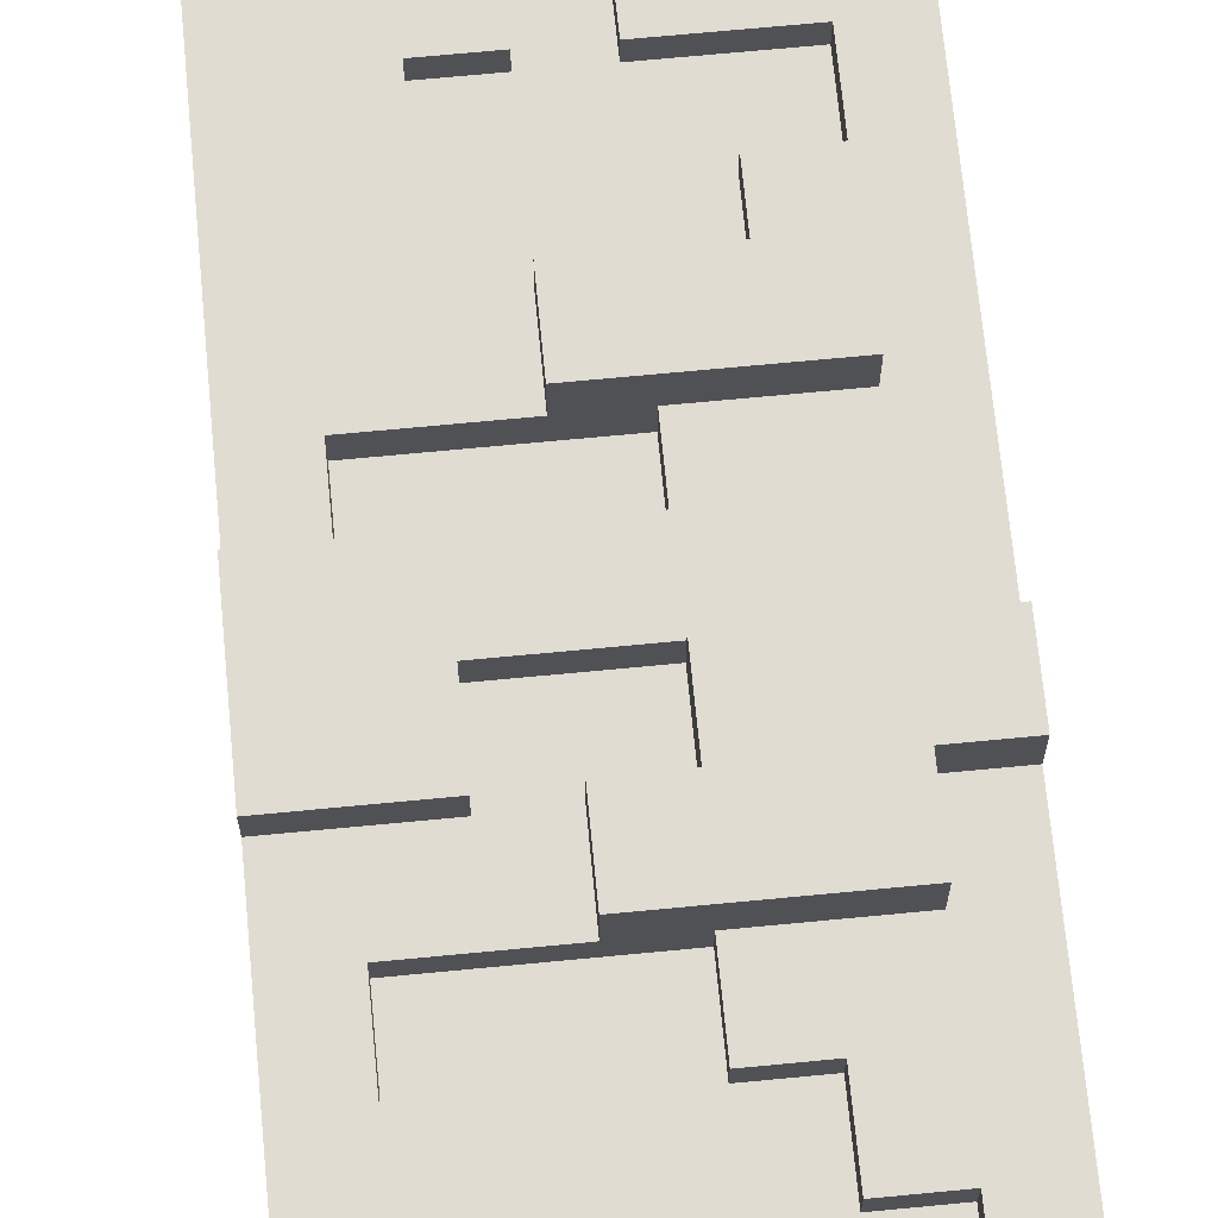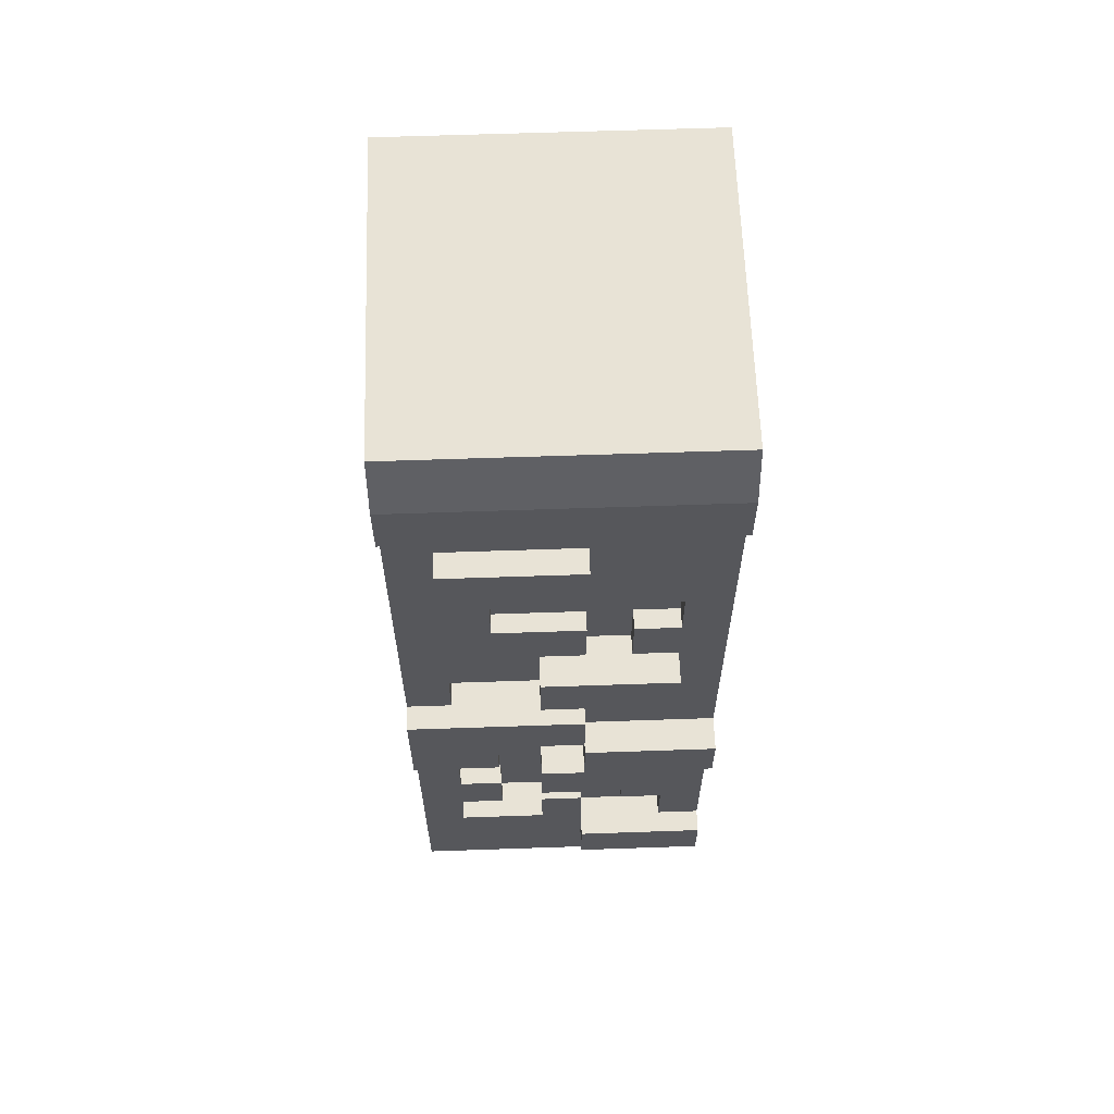
<metadata>
{"format":"obj","ext":"obj","renderer":"f3d","projection":"perspective","resolution":1024,"background":"white","views":[{"elev":69.0,"azim":-5.5,"up":"+Z"},{"elev":62.5,"azim":-2.0,"up":"+Y"}]}
</metadata>
<code>
v 0 0 1
v 1 0 1
v 0.04796 3 0.952
v 0.952 3 0.952
v 0.04796 3 0.04796
v 0.952 3 0.04796
v 0 0 0
v 1 0 0
v 1 2.58 1
v 0 2.58 1
v 0 2.58 0
v 1 2.58 0
v 1 2.471 1
v 0 2.471 1
v 0 2.471 0
v 1 2.471 0
v 1 2.294 1
v 0 2.294 1
v 0 2.294 0
v 1 2.294 0
v 1 2.118 1
v 0 2.118 1
v 0 2.118 0
v 1 2.118 0
v 1 1.941 1
v 0 1.941 1
v 0 1.941 0
v 1 1.941 0
v 1 1.765 1
v 0 1.765 1
v 0 1.765 0
v 1 1.765 0
v 1 1.588 1
v 0 1.588 1
v 0 1.588 0
v 1 1.588 0
v 1 1.412 1
v 0 1.412 1
v 0 1.412 0
v 1 1.412 0
v 1 1.235 1
v 0 1.235 1
v 0 1.235 0
v 1 1.235 0
v 1 1.059 1
v 0 1.059 1
v 0 1.059 0
v 1 1.059 0
v 1 0.8824 1
v 0 0.8824 1
v 0 0.8824 0
v 1 0.8824 0
v 1 0.7059 1
v 0 0.7059 1
v 0 0.7059 0
v 1 0.7059 0
v 1 0.5294 1
v 0 0.5294 1
v 0 0.5294 0
v 1 0.5294 0
v 1 0.3529 1
v 0 0.3529 1
v 0 0.3529 0
v 1 0.3529 0
v 1 0.1765 1
v 0 0.1765 1
v 0 0.1765 0
v 1 0.1765 0
v 0.8229 3 0.952
v 0.8229 3 0.04796
v 0.8571 2.58 0
v 0.8571 2.471 0
v 0.8571 2.294 0
v 0.8571 2.118 0
v 0.8571 1.941 0
v 0.8571 1.765 0
v 0.8571 1.588 0
v 0.8571 1.412 0
v 0.8571 1.235 0
v 0.8571 1.059 0
v 0.8571 0.8824 0
v 0.8571 0.7059 0
v 0.8571 0.5294 0
v 0.8571 0.3529 0
v 0.8571 0.1765 0
v 0.8571 0 0
v 0.8571 0 1
v 0.8571 0.1765 1
v 0.8571 0.3529 1
v 0.8571 0.5294 1
v 0.8571 0.7059 1
v 0.8571 0.8824 1
v 0.8571 1.059 1
v 0.8571 1.235 1
v 0.8571 1.412 1
v 0.8571 1.588 1
v 0.8571 1.765 1
v 0.8571 1.941 1
v 0.8571 2.118 1
v 0.8571 2.294 1
v 0.8571 2.471 1
v 0.8571 2.58 1
v 0.6937 3 0.952
v 0.6937 3 0.04796
v 0.7143 2.58 0
v 0.7143 2.471 0
v 0.7143 2.294 0
v 0.7143 2.118 0
v 0.7143 1.941 0
v 0.7143 1.765 0
v 0.7143 1.588 0
v 0.7143 1.412 0
v 0.7143 1.235 0
v 0.7143 1.059 0
v 0.7143 0.8824 0
v 0.7143 0.7059 0
v 0.7143 0.5294 0
v 0.7143 0.3529 0
v 0.7143 0.1749 0
v 0.7143 0 0
v 0.7143 0 1
v 0.7143 0.1765 1
v 0.7143 0.3529 1
v 0.7143 0.5294 1
v 0.7143 0.7059 1
v 0.7143 0.8824 1
v 0.7143 1.235 1
v 0.7143 1.412 1
v 0.7143 1.588 1
v 0.7143 1.765 1
v 0.7143 1.941 1
v 0.7143 2.118 1
v 0.7143 2.294 1
v 0.7143 2.471 1
v 0.7143 2.58 1
v 0.5646 3 0.952
v 0.5646 3 0.04796
v 0.5714 2.58 0
v 0.5714 2.471 0
v 0.5714 2.294 0
v 0.5714 1.941 0
v 0.5714 1.765 0
v 0.5714 1.588 0
v 0.5714 1.412 0
v 0.5714 1.235 0
v 0.5714 1.059 0
v 0.5714 0.8824 0
v 0.5714 0.7059 0
v 0.5714 0.5294 0
v 0.5714 0.3529 0
v 0.5714 0 0
v 0.5714 0 1
v 0.5714 0.1765 1
v 0.5714 0.3529 1
v 0.5714 0.5294 1
v 0.5714 0.7059 1
v 0.5714 0.8824 1
v 0.5714 1.059 1
v 0.5714 1.235 1
v 0.5714 1.412 1
v 0.5714 1.588 1
v 0.5714 1.765 1
v 0.5727 1.941 1
v 0.5727 2.294 1
v 0.5714 2.471 1
v 0.5714 2.58 1
v 0.4354 3 0.952
v 0.4354 3 0.04796
v 0.4286 2.58 0
v 0.4286 2.471 0
v 0.4286 2.294 0
v 0.4286 2.118 0
v 0.4286 1.941 0
v 0.4286 1.765 0
v 0.4286 1.588 0
v 0.4286 1.412 0
v 0.4286 1.235 0
v 0.4286 1.061 0
v 0.4286 0.8824 0
v 0.4286 0.7059 0
v 0.4286 0.5294 0
v 0.4286 0.3529 0
v 0.4286 0.1749 0
v 0.4286 0 0
v 0.4286 0 1
v 0.4286 0.1765 1
v 0.4286 0.3529 1
v 0.4286 0.5294 1
v 0.4286 0.8824 1
v 0.4286 1.059 1
v 0.4286 1.235 1
v 0.4286 1.412 1
v 0.4286 1.588 1
v 0.4286 1.765 1
v 0.4286 1.941 1
v 0.4286 2.118 1
v 0.4286 2.294 1
v 0.4286 2.471 1
v 0.4286 2.58 1
v 0.3063 3 0.952
v 0.3063 3 0.04796
v 0.2857 2.58 0
v 0.2857 2.471 0
v 0.2857 2.294 0
v 0.2857 2.118 0
v 0.2857 1.941 0
v 0.2862 1.765 0
v 0.2862 1.412 0
v 0.2857 1.235 0
v 0.2857 0.8824 0
v 0.2857 0.7059 0
v 0.2857 0.5294 0
v 0.2857 0.3529 0
v 0.2857 0.1765 0
v 0.2857 0 0
v 0.2857 0 1
v 0.2857 0.1765 1
v 0.2857 0.3529 1
v 0.2857 0.5294 1
v 0.2857 0.7059 1
v 0.2857 0.8824 1
v 0.2857 1.059 1
v 0.2857 1.235 1
v 0.2857 1.412 1
v 0.2857 1.588 1
v 0.2857 1.765 1
v 0.2857 1.941 1
v 0.2857 2.118 1
v 0.2857 2.294 1
v 0.2857 2.471 1
v 0.2857 2.58 1
v 0.1771 3 0.952
v 0.1771 3 0.04796
v 0.1429 2.58 0
v 0.1429 2.471 0
v 0.1429 2.294 0
v 0.1429 2.118 0
v 0.1429 1.941 0
v 0.1429 1.765 0
v 0.1429 1.588 0
v 0.1429 1.412 0
v 0.1429 1.235 0
v 0.1429 1.061 0
v 0.1429 0.8824 0
v 0.1429 0.7059 0
v 0.1429 0.5294 0
v 0.1429 0.3529 0
v 0.1429 0.1765 0
v 0.1429 0 0
v 0.1429 0 1
v 0.1429 0.1765 1
v 0.1429 0.3529 1
v 0.1429 0.5294 1
v 0.1429 0.7059 1
v 0.1429 0.8824 1
v 0.1429 1.059 1
v 0.1429 1.412 1
v 0.1429 1.588 1
v 0.1429 1.765 1
v 0.1429 1.941 1
v 0.1429 2.118 1
v 0.1429 2.294 1
v 0.1429 2.471 1
v 0.1429 2.58 1
v 0.1429 2.824 1.069
v 0 2.824 1.069
v 0.1429 3 1.015
v 0 3 1.015
v 0 2.824 -0.0692
v 0 3 -0.0146
v 0.1429 3 -0.0146
v 0.1429 2.824 -0.0692
v 1 2.824 -0.0692
v 1 2.824 1.069
v 1 3 -0.0146
v 1 3 1.015
v 0.1429 2.647 1.069
v 0 2.647 1.069
v 0 2.647 -0.0692
v 0.1429 2.647 -0.0692
v 1 2.647 -0.0692
v 1 2.647 1.069
v 0.8571 3 -0.0146
v 0.8571 2.824 -0.0692
v 0.8571 2.647 -0.0692
v 0.8571 2.647 1.069
v 0.8571 2.824 1.069
v 0.8571 3 1.015
v 0.7143 3 -0.0146
v 0.7143 2.824 -0.0692
v 0.7143 2.647 -0.0692
v 0.7143 2.647 1.069
v 0.7143 2.824 1.069
v 0.7143 3 1.015
v 0.5714 3 -0.0146
v 0.5714 2.824 -0.0692
v 0.5714 2.647 -0.0692
v 0.5714 2.647 1.069
v 0.5714 2.824 1.069
v 0.5714 3 1.015
v 0.4286 3 -0.0146
v 0.4286 2.824 -0.0692
v 0.4286 2.647 -0.0692
v 0.4286 2.647 1.069
v 0.4286 2.824 1.069
v 0.4286 3 1.015
v 0.2857 3 -0.0146
v 0.2857 2.824 -0.0692
v 0.2857 2.647 -0.0692
v 0.2857 2.647 1.069
v 0.2857 2.824 1.069
v 0.2857 3 1.015
v 0.4286 2.294 1.081
v 0.4286 2.471 1.081
v 0.5714 2.294 1.081
v 0.5714 2.471 1.081
v 0.2857 2.294 1.081
v 0.2857 2.471 1.081
v 0.1429 2.294 1.081
v 0.1429 2.471 1.081
v 0.7143 1.588 1.102
v 0.7143 1.765 1.102
v 0.8571 1.588 1.102
v 0.8571 1.765 1.102
v 0.5714 1.588 1.102
v 0.5714 1.765 1.102
v 0.4286 1.588 1.102
v 0.4286 1.765 1.102
v 0.4286 1.412 0.9157
v 0.4286 1.588 0.9157
v 0.5714 1.412 0.9157
v 0.5714 1.588 0.9157
v 0.2857 1.412 0.9157
v 0.2857 1.588 0.9157
v 0.1429 1.412 0.9157
v 0.1429 1.588 0.9157
v 0.8571 1.059 1.109
v 0.8571 1.235 1.109
v 1 1.059 1.109
v 1 1.235 1.109
v 0.7143 0.8824 1.109
v 0.7143 1.059 1.109
v 0.8571 0.8824 1.109
v 0.7143 1.235 1.109
v 0.5714 0.8824 1.109
v 0.5714 1.059 1.109
v 0.5714 1.235 1.109
v 0.4286 0.8824 1.109
v 0.4286 1.059 1.109
v 0.7143 0.3529 0.9325
v 0.7143 0.5294 0.9325
v 0.8571 0.3529 0.9325
v 0.8571 0.5294 0.9325
v 0.5714 0.3529 0.9325
v 0.5714 0.5294 0.9325
v 0.5714 0.7059 0.9325
v 0.7143 0.7059 0.9325
v 0.4286 0.5294 0.9325
v 0.4286 0.7059 0.9325
v 0.4286 0.8824 0.9325
v 0.5714 0.8824 0.9325
v 0.2857 0.5294 0.9325
v 0.2857 0.7059 0.9325
v 0.2857 0.8824 0.9325
v 0.1429 0.7059 0.9325
v 0.1429 0.8824 0.9325
v 0.2857 0.3529 1.061
v 0.2857 0.5294 1.061
v 0.4286 0.3529 1.061
v 0.4286 0.5294 1.061
v 0.1429 0.3529 1.061
v 0.1429 0.5294 1.061
v 0.8571 0.1765 1.075
v 0.8571 0.3529 1.075
v 1 0.1765 1.075
v 1 0.3529 1.075
v 0.7143 0.1765 1.075
v 0.7143 0.3529 1.075
v 0.5714 0.1765 1.075
v 0.5714 0.3529 1.075
v 0.1429 1.235 1.08
v 0 1.235 1.08
v 0.1429 1.412 1.08
v 0 1.412 1.08
v 0.1429 1.059 1.08
v 0 1.059 1.08
v 0.4286 1.235 1.08
v 0.4286 1.412 1.08
v 0.5714 1.235 1.08
v 0.5714 1.412 1.08
v 0.2857 1.235 1.08
v 0.2857 1.412 1.08
v 0.2857 1.059 1.08
v 0.2867 1.588 0
v 0.2857 1.063 0
v 0.5714 0.1733 0
v 0.574 2.118 1
v 0.5714 2.118 0
v 0.7143 1.941 0.9359
v 0.7143 2.118 0.9359
v 0.8571 2.118 0.9359
v 0.8571 1.941 0.9359
v 0.4286 1.941 0.9359
v 0.2857 1.941 0.9359
v 0.2857 2.118 0.9359
v 0.4286 2.118 0.9359
v 0.7143 1.765 0.9359
v 0.5714 1.765 0.9359
v 0.5727 1.941 0.9359
v 0.4286 2.294 0.9359
v 0.5727 2.294 0.9359
v 0.574 2.118 0.9359
f 1 250 66
f 66 250 251
f 3 232 5
f 5 232 233
f 67 248 7
f 7 248 249
f 7 249 1
f 1 249 250
f 2 8 65
f 65 8 68
f 7 1 67
f 67 1 66
f 266 265 268
f 268 265 267
f 269 266 270
f 270 266 268
f 270 271 269
f 269 271 272
f 274 273 276
f 276 273 275
f 278 277 266
f 266 277 265
f 279 278 269
f 269 278 266
f 269 272 279
f 279 272 280
f 282 281 274
f 274 281 273
f 14 263 10
f 10 263 264
f 15 14 11
f 11 14 10
f 11 234 15
f 15 234 235
f 13 16 9
f 9 16 12
f 18 262 14
f 14 262 263
f 19 18 15
f 15 18 14
f 15 235 19
f 19 235 236
f 17 20 13
f 13 20 16
f 22 261 18
f 18 261 262
f 23 22 19
f 19 22 18
f 19 236 23
f 23 236 237
f 21 24 17
f 17 24 20
f 26 260 22
f 22 260 261
f 27 26 23
f 23 26 22
f 23 237 27
f 27 237 238
f 25 28 21
f 21 28 24
f 30 259 26
f 26 259 260
f 31 30 27
f 27 30 26
f 27 238 31
f 31 238 239
f 29 32 25
f 25 32 28
f 34 258 30
f 30 258 259
f 35 34 31
f 31 34 30
f 31 239 35
f 35 239 240
f 33 36 29
f 29 36 32
f 38 257 34
f 34 257 258
f 39 38 35
f 35 38 34
f 35 240 39
f 39 240 241
f 37 40 33
f 33 40 36
f 382 381 384
f 384 381 383
f 43 42 39
f 39 42 38
f 39 241 43
f 43 241 242
f 41 44 37
f 37 44 40
f 386 385 382
f 382 385 381
f 47 46 43
f 43 46 42
f 242 243 43
f 43 243 47
f 45 48 41
f 41 48 44
f 50 255 46
f 46 255 256
f 51 50 47
f 47 50 46
f 243 244 47
f 47 244 51
f 49 52 45
f 45 52 48
f 54 254 50
f 50 254 255
f 55 54 51
f 51 54 50
f 51 244 55
f 55 244 245
f 53 56 49
f 49 56 52
f 58 253 54
f 54 253 254
f 59 58 55
f 55 58 54
f 55 245 59
f 59 245 246
f 57 60 53
f 53 60 56
f 62 252 58
f 58 252 253
f 63 62 59
f 59 62 58
f 59 246 63
f 63 246 247
f 61 64 57
f 57 64 60
f 66 251 62
f 62 251 252
f 67 66 63
f 63 66 62
f 63 247 67
f 67 247 248
f 65 68 61
f 61 68 64
f 69 4 70
f 70 4 6
f 284 283 273
f 273 283 275
f 285 284 281
f 281 284 273
f 72 71 16
f 16 71 12
f 73 72 20
f 20 72 16
f 74 73 24
f 24 73 20
f 75 74 28
f 28 74 24
f 76 75 32
f 32 75 28
f 77 76 36
f 36 76 32
f 78 77 40
f 40 77 36
f 79 78 44
f 44 78 40
f 80 79 48
f 48 79 44
f 81 80 52
f 52 80 48
f 82 81 56
f 56 81 52
f 83 82 60
f 60 82 56
f 84 83 64
f 64 83 60
f 85 84 68
f 68 84 64
f 86 85 8
f 8 85 68
f 87 86 2
f 2 86 8
f 88 87 65
f 65 87 2
f 374 373 376
f 376 373 375
f 90 89 57
f 57 89 61
f 91 90 53
f 53 90 57
f 92 91 49
f 49 91 53
f 93 92 45
f 45 92 49
f 338 337 340
f 340 337 339
f 95 94 37
f 37 94 41
f 96 95 33
f 33 95 37
f 97 96 29
f 29 96 33
f 98 97 25
f 25 97 29
f 99 98 21
f 21 98 25
f 100 99 17
f 17 99 21
f 101 100 13
f 13 100 17
f 102 101 9
f 9 101 13
f 287 286 274
f 274 286 282
f 288 287 276
f 276 287 274
f 103 69 104
f 104 69 70
f 290 289 284
f 284 289 283
f 291 290 285
f 285 290 284
f 106 105 72
f 72 105 71
f 107 106 73
f 73 106 72
f 109 108 75
f 75 108 74
f 111 110 77
f 77 110 76
f 112 111 78
f 78 111 77
f 114 113 80
f 80 113 79
f 117 116 83
f 83 116 82
f 120 119 86
f 86 119 85
f 121 120 87
f 87 120 86
f 122 121 88
f 88 121 87
f 378 377 374
f 374 377 373
f 351 350 353
f 353 350 352
f 125 124 91
f 91 124 90
f 126 125 92
f 92 125 91
f 342 341 337
f 337 341 343
f 344 342 338
f 338 342 337
f 128 127 95
f 95 127 94
f 129 128 96
f 96 128 95
f 322 321 324
f 324 321 323
f 400 399 401
f 401 399 402
f 134 133 101
f 101 133 100
f 135 134 102
f 102 134 101
f 293 292 287
f 287 292 286
f 294 293 288
f 288 293 287
f 136 103 137
f 137 103 104
f 296 295 290
f 290 295 289
f 297 296 291
f 291 296 290
f 139 138 106
f 106 138 105
f 143 142 111
f 111 142 110
f 147 146 115
f 115 146 114
f 149 148 117
f 117 148 116
f 150 149 118
f 118 149 117
f 152 151 121
f 121 151 120
f 153 152 122
f 122 152 121
f 380 379 378
f 378 379 377
f 355 354 351
f 351 354 350
f 356 355 357
f 357 355 351
f 157 156 126
f 126 156 125
f 346 345 342
f 342 345 341
f 347 346 344
f 344 346 342
f 160 159 128
f 128 159 127
f 161 160 129
f 129 160 128
f 326 325 322
f 322 325 321
f 165 164 134
f 134 164 133
f 166 165 135
f 135 165 134
f 299 298 293
f 293 298 292
f 300 299 294
f 294 299 293
f 167 136 168
f 168 136 137
f 302 301 296
f 296 301 295
f 303 302 297
f 297 302 296
f 170 169 139
f 139 169 138
f 174 173 142
f 142 173 141
f 175 174 143
f 143 174 142
f 177 145 178
f 178 145 146
f 181 180 149
f 149 180 148
f 182 181 150
f 150 181 149
f 185 184 152
f 152 184 151
f 186 185 153
f 153 185 152
f 187 186 154
f 154 186 153
f 188 187 155
f 155 187 154
f 359 358 356
f 356 358 355
f 360 359 361
f 361 359 356
f 349 348 346
f 346 348 345
f 191 190 159
f 159 190 158
f 388 387 390
f 390 387 389
f 330 329 332
f 332 329 331
f 328 327 326
f 326 327 325
f 195 194 163
f 163 194 162
f 314 313 316
f 316 313 315
f 199 198 166
f 166 198 165
f 305 304 299
f 299 304 298
f 306 305 300
f 300 305 299
f 200 167 201
f 201 167 168
f 308 307 302
f 302 307 301
f 309 308 303
f 303 308 302
f 203 202 170
f 170 202 169
f 205 204 172
f 172 204 171
f 206 173 207
f 207 173 174
f 209 208 177
f 177 208 176
f 213 212 182
f 182 212 181
f 214 183 215
f 215 183 184
f 216 215 185
f 185 215 184
f 217 216 186
f 186 216 185
f 218 217 187
f 187 217 186
f 368 367 370
f 370 367 369
f 363 362 359
f 359 362 358
f 364 363 360
f 360 363 359
f 222 221 190
f 190 221 189
f 223 222 191
f 191 222 190
f 392 391 388
f 388 391 387
f 334 333 330
f 330 333 329
f 226 225 194
f 194 225 193
f 227 226 195
f 195 226 194
f 229 228 197
f 197 228 196
f 318 317 314
f 314 317 313
f 231 230 199
f 199 230 198
f 311 310 305
f 305 310 304
f 312 311 306
f 306 311 305
f 232 200 233
f 233 200 201
f 272 271 308
f 308 271 307
f 280 272 309
f 309 272 308
f 235 234 203
f 203 234 202
f 236 235 204
f 204 235 203
f 237 236 205
f 205 236 204
f 238 237 206
f 206 237 205
f 238 206 239
f 239 206 207
f 242 241 209
f 209 241 208
f 245 244 211
f 211 244 210
f 246 245 212
f 212 245 211
f 249 248 215
f 215 248 214
f 250 249 216
f 216 249 215
f 251 250 217
f 217 250 216
f 252 251 218
f 218 251 217
f 372 371 368
f 368 371 367
f 254 253 220
f 220 253 219
f 366 365 364
f 364 365 363
f 256 255 222
f 222 255 221
f 381 385 391
f 391 385 393
f 383 381 392
f 392 381 391
f 336 335 334
f 334 335 333
f 259 258 226
f 226 258 225
f 260 259 227
f 227 259 226
f 261 260 228
f 228 260 227
f 262 261 229
f 229 261 228
f 320 319 318
f 318 319 317
f 264 263 231
f 231 263 230
f 265 277 311
f 311 277 310
f 267 265 312
f 312 265 311
f 232 3 267
f 267 3 268
f 3 5 268
f 268 5 270
f 233 271 5
f 5 271 270
f 6 4 275
f 275 4 276
f 10 264 278
f 278 264 277
f 11 10 279
f 279 10 278
f 234 11 280
f 280 11 279
f 9 12 282
f 282 12 281
f 70 6 283
f 283 6 275
f 12 71 281
f 281 71 285
f 102 9 286
f 286 9 282
f 69 288 4
f 4 288 276
f 104 70 289
f 289 70 283
f 71 105 285
f 285 105 291
f 135 102 292
f 292 102 286
f 103 294 69
f 69 294 288
f 137 104 295
f 295 104 289
f 105 138 291
f 291 138 297
f 166 135 298
f 298 135 292
f 136 300 103
f 103 300 294
f 168 137 301
f 301 137 295
f 138 169 297
f 297 169 303
f 199 166 304
f 304 166 298
f 136 167 300
f 300 167 306
f 168 301 201
f 201 301 307
f 169 202 303
f 303 202 309
f 231 199 310
f 310 199 304
f 167 200 306
f 306 200 312
f 201 307 233
f 233 307 271
f 202 234 309
f 309 234 280
f 264 231 277
f 277 231 310
f 200 232 312
f 312 232 267
f 197 164 313
f 313 164 315
f 164 165 315
f 315 165 316
f 165 198 316
f 316 198 314
f 229 197 317
f 317 197 313
f 198 230 314
f 314 230 318
f 263 262 320
f 320 262 319
f 262 229 319
f 319 229 317
f 230 263 318
f 318 263 320
f 129 96 321
f 321 96 323
f 96 97 323
f 323 97 324
f 97 130 324
f 324 130 322
f 161 129 325
f 325 129 321
f 130 162 322
f 322 162 326
f 194 193 328
f 328 193 327
f 193 161 327
f 327 161 325
f 162 194 326
f 326 194 328
f 192 160 329
f 329 160 331
f 160 161 331
f 331 161 332
f 161 193 332
f 332 193 330
f 224 192 333
f 333 192 329
f 193 225 330
f 330 225 334
f 258 257 336
f 336 257 335
f 257 224 335
f 335 224 333
f 225 258 334
f 334 258 336
f 93 45 337
f 337 45 339
f 45 41 339
f 339 41 340
f 41 94 340
f 340 94 338
f 126 92 341
f 341 92 343
f 92 93 343
f 343 93 337
f 94 127 338
f 338 127 344
f 157 126 345
f 345 126 341
f 159 158 347
f 347 158 346
f 127 159 344
f 344 159 347
f 190 189 349
f 349 189 348
f 189 157 348
f 348 157 345
f 158 190 346
f 346 190 349
f 123 89 350
f 350 89 352
f 89 90 352
f 352 90 353
f 90 124 353
f 353 124 351
f 155 154 355
f 355 154 354
f 154 123 354
f 354 123 350
f 124 125 351
f 351 125 357
f 125 156 357
f 357 156 356
f 188 155 358
f 358 155 355
f 156 157 356
f 356 157 361
f 157 189 361
f 361 189 360
f 220 219 363
f 363 219 362
f 219 188 362
f 362 188 358
f 189 221 360
f 360 221 364
f 255 254 366
f 366 254 365
f 254 220 365
f 365 220 363
f 221 255 364
f 364 255 366
f 218 187 367
f 367 187 369
f 187 188 369
f 369 188 370
f 188 219 370
f 370 219 368
f 253 252 372
f 372 252 371
f 252 218 371
f 371 218 367
f 219 253 368
f 368 253 372
f 88 65 373
f 373 65 375
f 65 61 375
f 375 61 376
f 61 89 376
f 376 89 374
f 122 88 377
f 377 88 373
f 89 123 374
f 374 123 378
f 154 153 380
f 380 153 379
f 153 122 379
f 379 122 377
f 123 154 378
f 378 154 380
f 257 38 383
f 383 38 384
f 38 42 384
f 384 42 382
f 46 256 386
f 386 256 385
f 42 46 382
f 382 46 386
f 191 159 387
f 387 159 389
f 159 160 389
f 389 160 390
f 160 192 390
f 390 192 388
f 223 191 391
f 391 191 387
f 192 224 388
f 388 224 392
f 256 222 385
f 385 222 393
f 222 223 393
f 393 223 391
f 224 257 392
f 392 257 383
f 175 143 176
f 176 143 144
f 175 394 174
f 174 394 207
f 175 176 394
f 394 176 208
f 241 240 208
f 208 240 394
f 239 207 240
f 240 207 394
f 203 170 204
f 204 170 171
f 170 139 171
f 171 139 140
f 139 106 140
f 140 106 107
f 113 114 145
f 145 114 146
f 111 112 143
f 143 112 144
f 176 144 177
f 177 144 145
f 144 112 145
f 145 112 113
f 112 78 113
f 113 78 79
f 80 81 114
f 114 81 115
f 81 82 115
f 115 82 116
f 209 177 395
f 395 177 178
f 209 395 242
f 242 395 243
f 395 210 243
f 243 210 244
f 395 178 210
f 210 178 179
f 178 146 179
f 179 146 147
f 180 181 211
f 211 181 212
f 210 179 211
f 211 179 180
f 179 147 180
f 180 147 148
f 147 115 148
f 148 115 116
f 83 84 117
f 117 84 118
f 151 396 120
f 120 396 119
f 151 184 396
f 396 184 183
f 119 118 85
f 85 118 84
f 396 150 119
f 119 150 118
f 396 183 150
f 150 183 182
f 212 213 246
f 246 213 247
f 247 213 248
f 248 213 214
f 213 182 214
f 214 182 183
f 404 403 405
f 405 403 406
f 130 97 131
f 131 97 98
f 132 99 133
f 133 99 100
f 408 407 409
f 409 407 399
f 410 406 411
f 411 406 412
f 403 409 406
f 406 409 412
f 400 412 399
f 399 412 409
f 132 133 397
f 397 133 164
f 107 73 108
f 108 73 74
f 109 75 110
f 110 75 76
f 142 141 110
f 110 141 109
f 205 172 206
f 206 172 173
f 140 398 171
f 171 398 172
f 398 141 172
f 172 141 173
f 108 398 107
f 107 398 140
f 109 141 108
f 108 141 398
f 99 132 400 401
f 131 98 402 399
f 98 99 401 402
f 227 195 403 404
f 228 227 404 405
f 196 228 405 406
f 162 130 407 408
f 163 162 408 409
f 130 131 399 407
f 197 196 406 410
f 164 197 410 411
f 397 164 411 412
f 195 163 409 403
f 132 397 412 400

</code>
